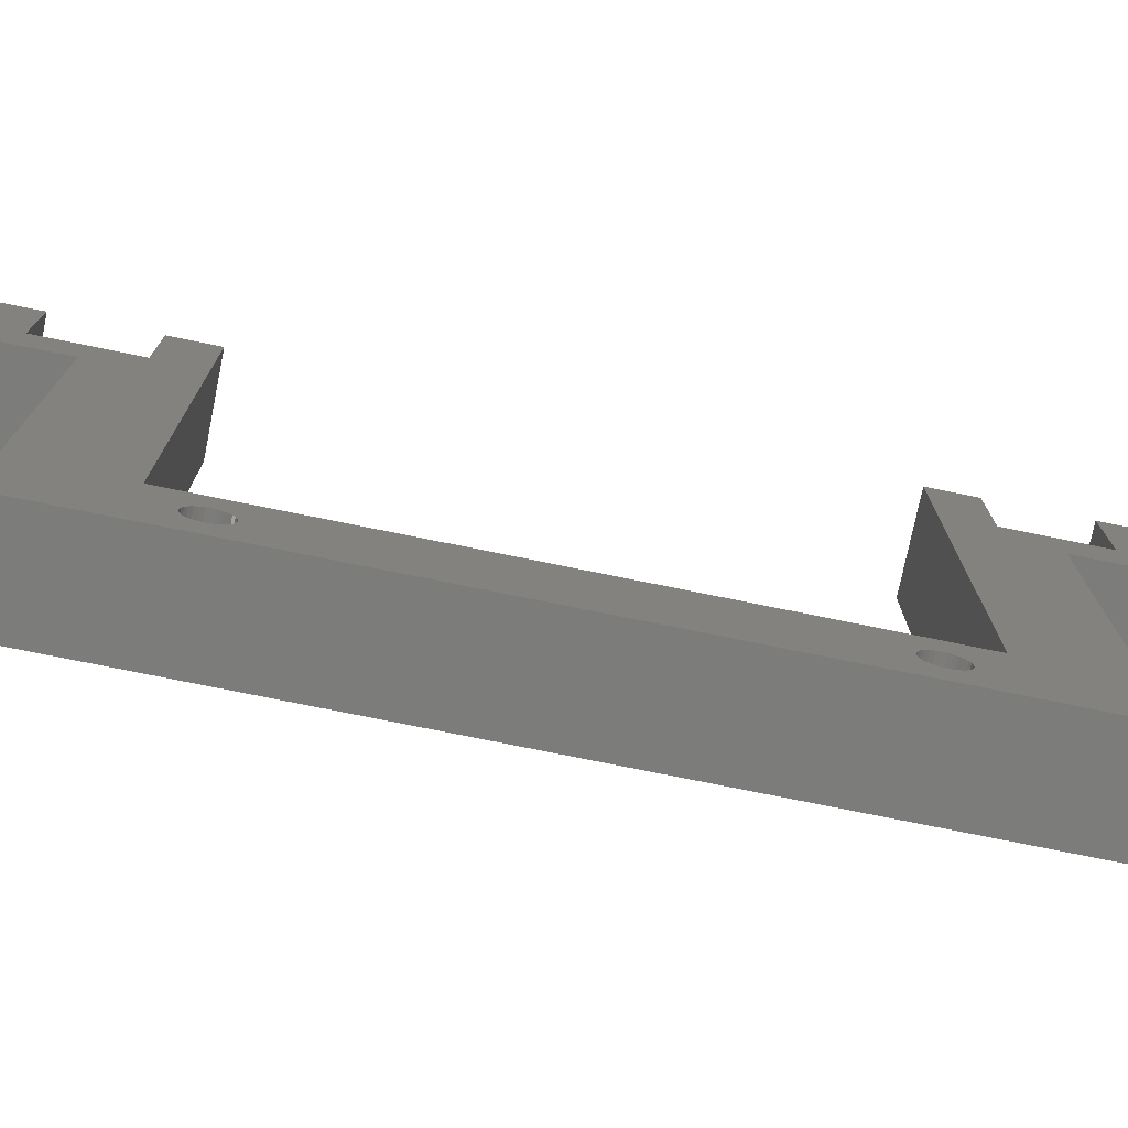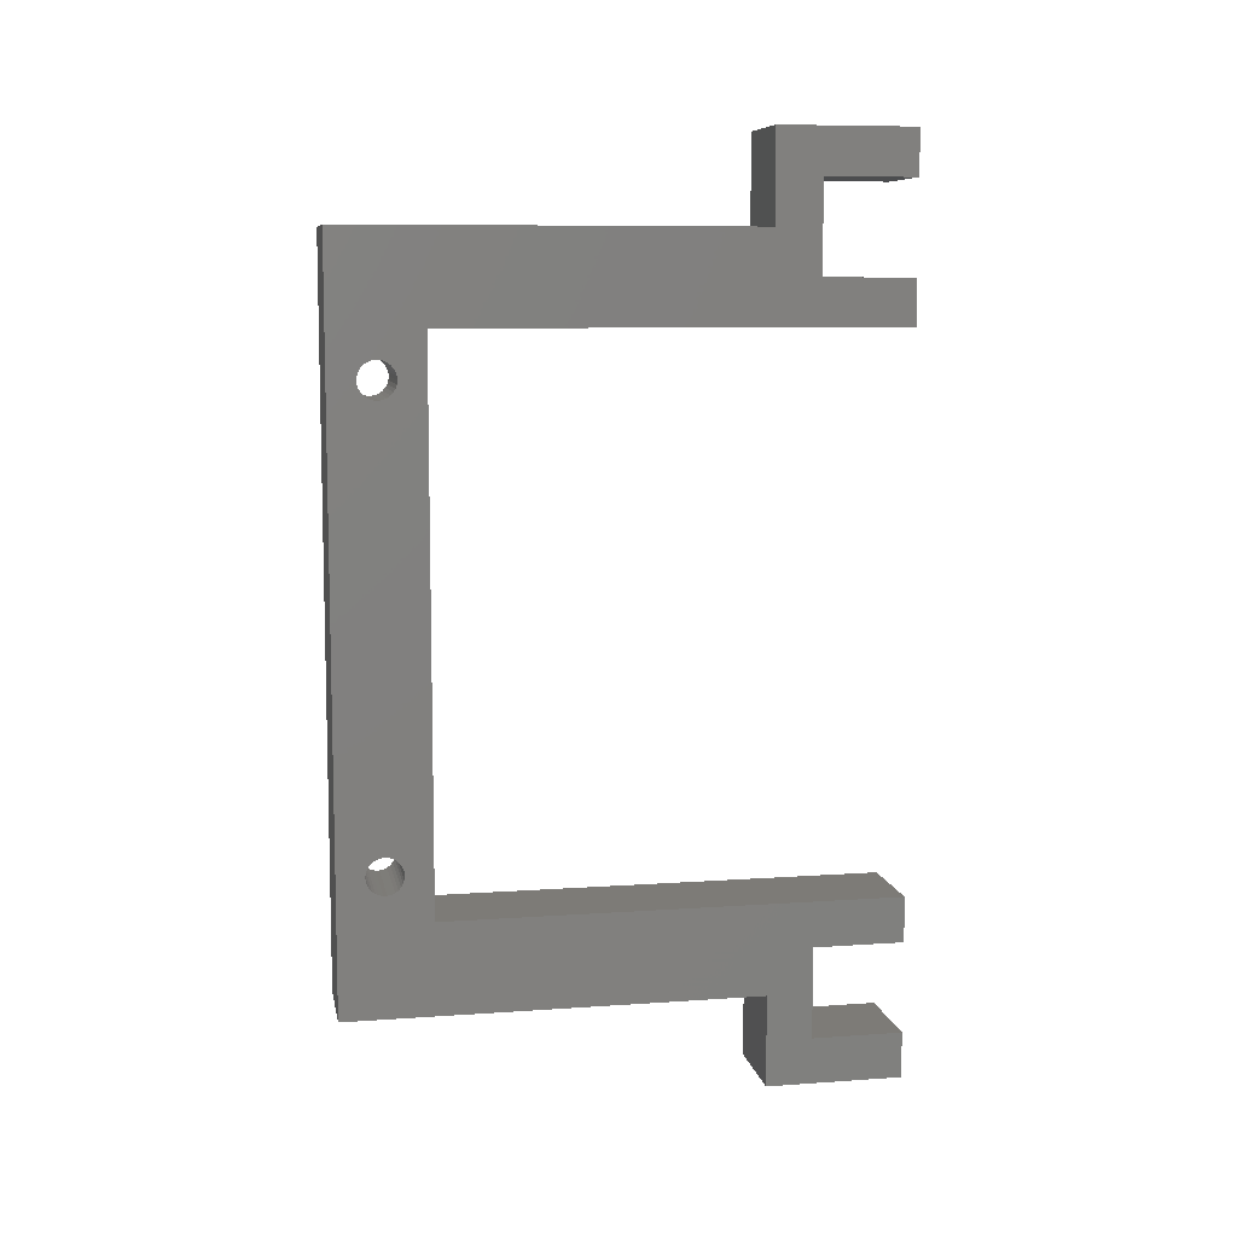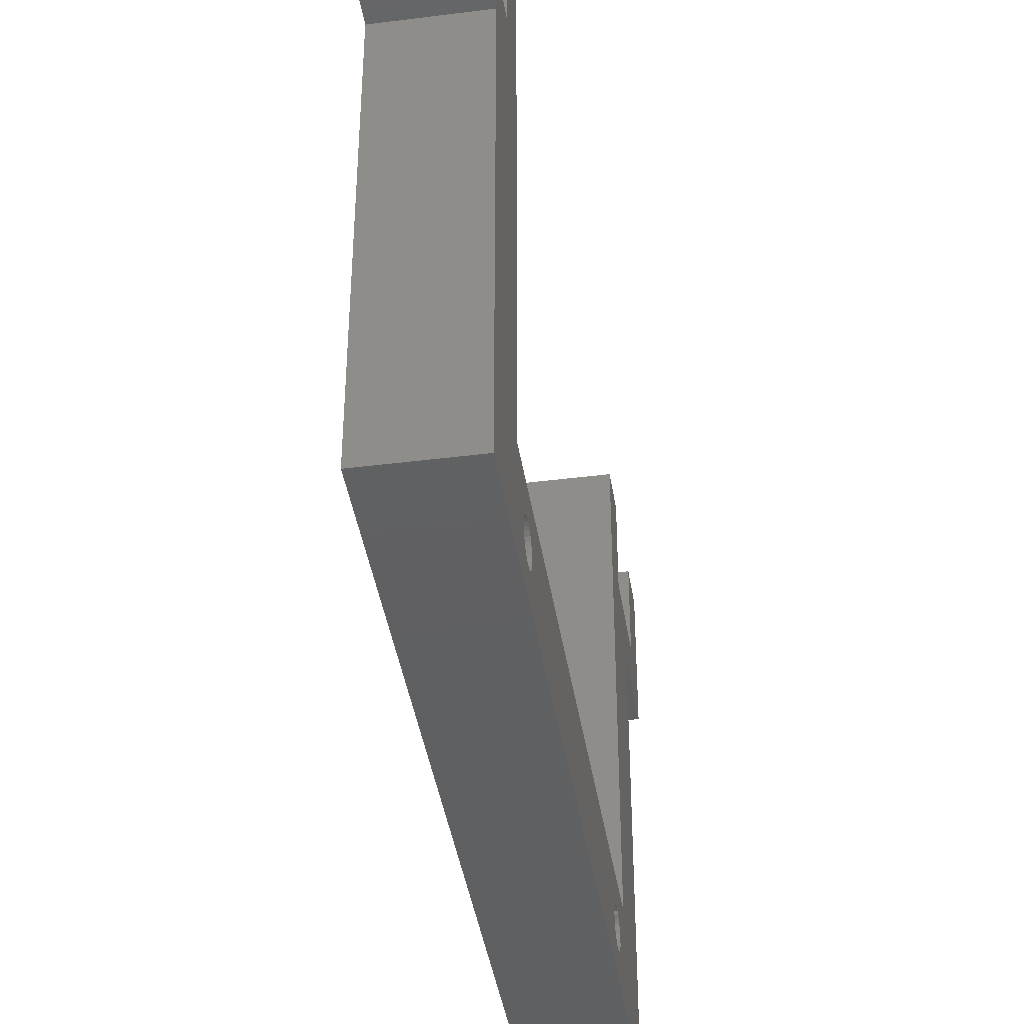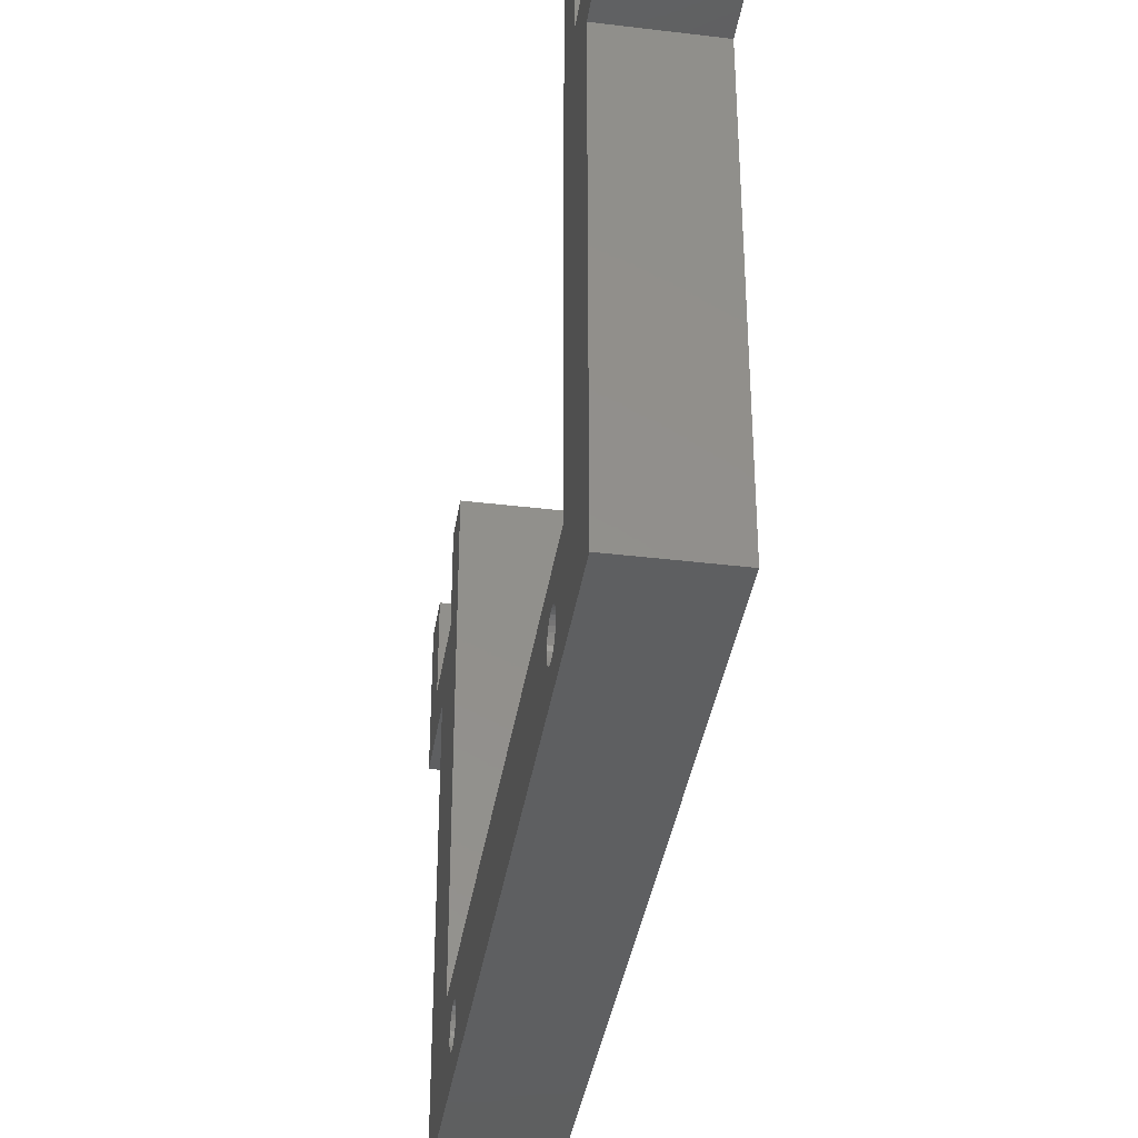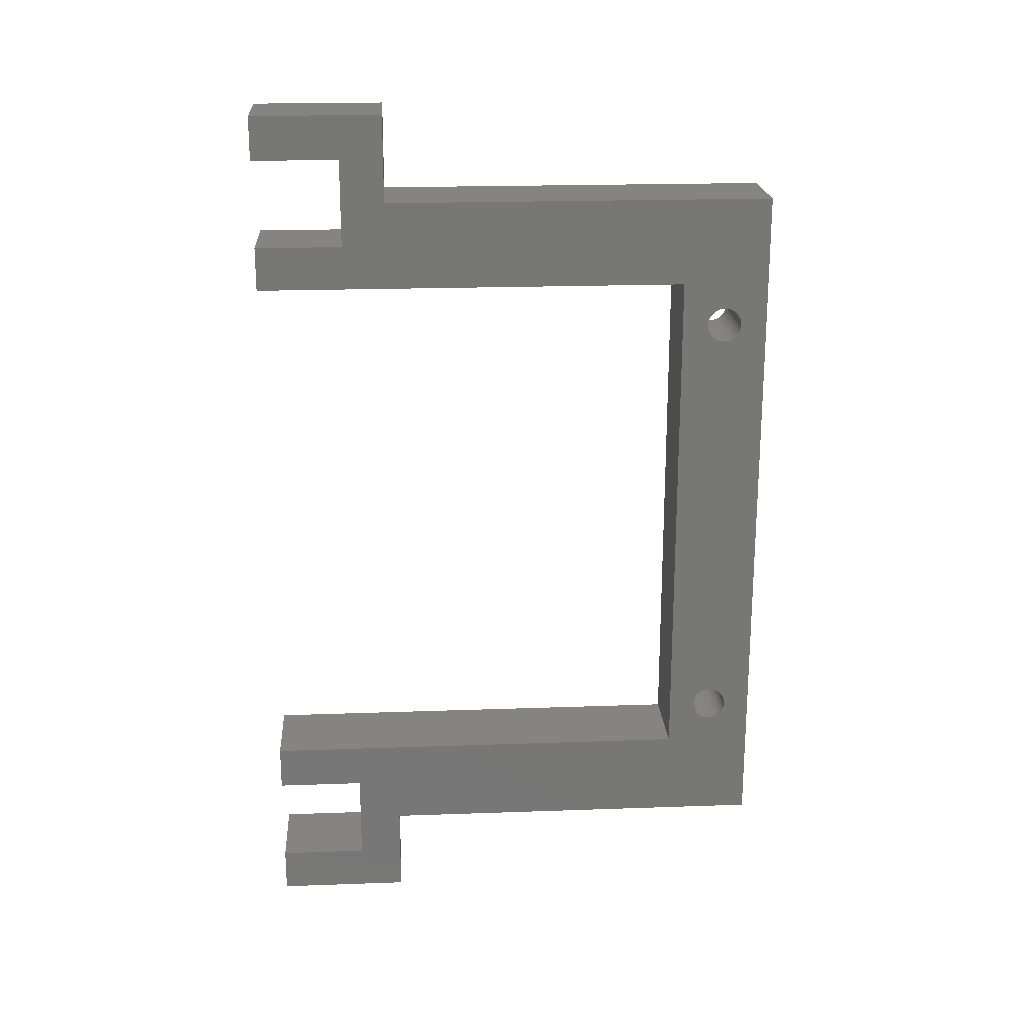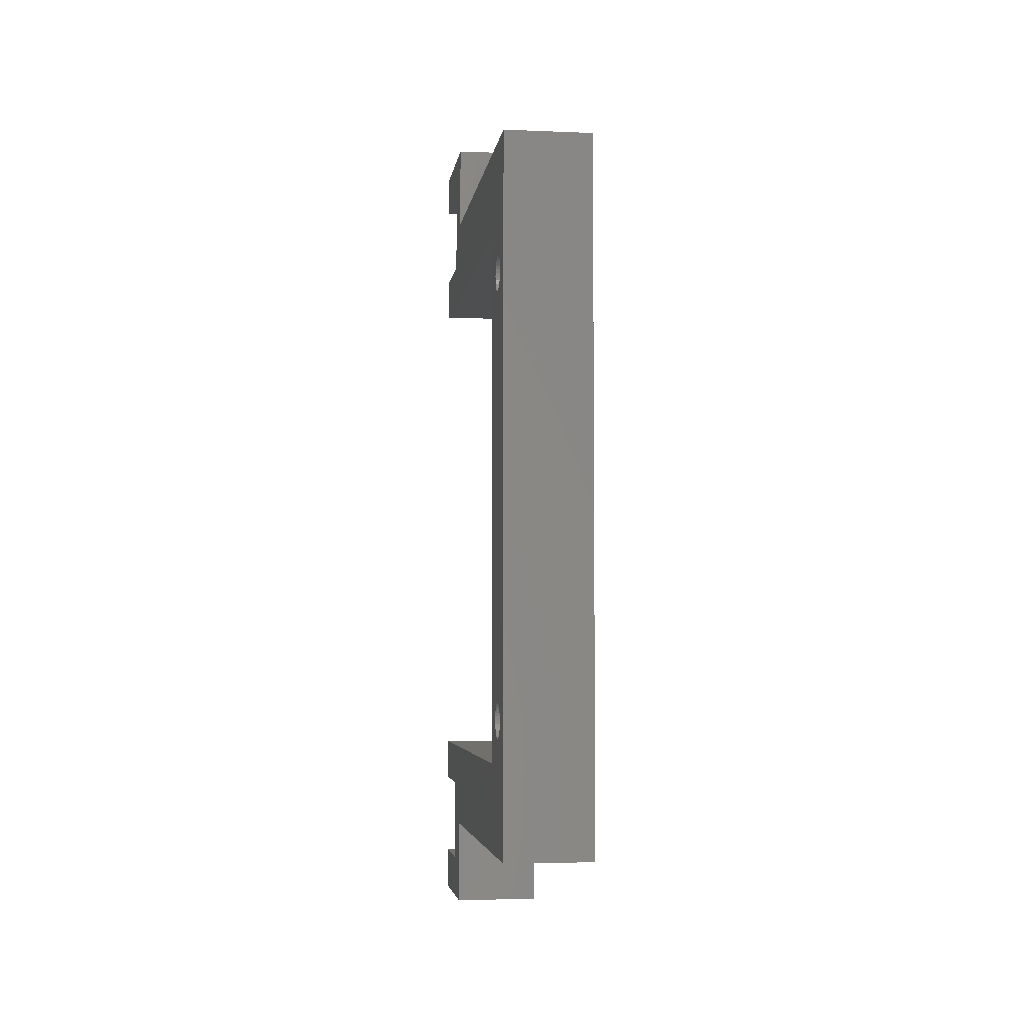
<metadata>
{"format":"stl","ext":"stl","renderer":"f3d","projection":"perspective","resolution":1024,"background":"white","views":[{"elev":-75.3,"azim":78.5,"up":"+Z"},{"elev":8.6,"azim":-100.8,"up":"+Y"},{"elev":-41.0,"azim":8.8,"up":"+Z"},{"elev":-37.8,"azim":171.2,"up":"+Z"},{"elev":20.6,"azim":86.3,"up":"+Y"},{"elev":-4.3,"azim":172.3,"up":"+Y"}]}
</metadata>
<code>
# stl→obj: 160 verts, 324 faces
v 0 -10 0
v 10 70 0
v 10 -10 0
v 0 70 0
v 10 -15 60
v 10 -20 60
v 10 -15 50
v 10 -5 50
v 10 0 60
v 10 -5 60
v 10 65 60
v 10 60 60
v 10 65 50
v 10 75 50
v 10 80 60
v 10 75 60
v 10 80 45
v 10 70 45
v 10 60 10
v 10 56.99 4.791
v 10 56.99 5.209
v 10 56.9 4.382
v 10 56.73 4
v 10 56.49 3.662
v 10 56.18 3.382
v 10 55.81 3.173
v 10 55.42 3.044
v 10 55 3
v 10 54.58 3.044
v 10 6.989 4.791
v 10 53.01 4.791
v 10 6.989 5.209
v 10 53.1 4.382
v 10 6.902 4.382
v 10 53.27 4
v 10 6.732 4
v 10 53.51 3.662
v 10 6.486 3.662
v 10 53.82 3.382
v 10 6.176 3.382
v 10 54.19 3.173
v 10 5.813 3.173
v 10 5.416 3.044
v 10 5 3
v 10 3.011 4.791
v 10 0 10
v 10 3.098 4.382
v 10 -10 45
v 10 4.584 3.044
v 10 4.187 3.173
v 10 3.824 3.382
v 10 3.514 3.662
v 10 3.268 4
v 10 -20 45
v 10 56.9 5.618
v 10 56.73 6
v 10 56.49 6.338
v 10 56.18 6.618
v 10 55.81 6.827
v 10 55.42 6.956
v 10 55 7
v 10 54.58 6.956
v 10 54.19 6.827
v 10 53.01 5.209
v 10 53.1 5.618
v 10 6.902 5.618
v 10 53.27 6
v 10 6.732 6
v 10 53.51 6.338
v 10 6.486 6.338
v 10 53.82 6.618
v 10 6.176 6.618
v 10 5.813 6.827
v 10 5.416 6.956
v 10 3.011 5.209
v 10 3.098 5.618
v 10 3.268 6
v 10 3.514 6.338
v 10 3.824 6.618
v 10 4.187 6.827
v 10 4.584 6.956
v 10 5 7
v 0 60 10
v 0 70 45
v 0 60 60
v 0 65 50
v 0 56.99 4.791
v 0 56.9 4.382
v 0 56.73 4
v 0 56.49 3.662
v 0 56.18 3.382
v 0 55.81 3.173
v 0 55.42 3.044
v 0 55 3
v 0 54.58 3.044
v 0 53.01 4.791
v 0 6.989 4.791
v 0 53.01 5.209
v 0 53.1 4.382
v 0 6.902 4.382
v 0 53.27 4
v 0 6.732 4
v 0 53.51 3.662
v 0 6.486 3.662
v 0 53.82 3.382
v 0 6.176 3.382
v 0 54.19 3.173
v 0 5.813 3.173
v 0 5.416 3.044
v 0 3.011 4.791
v 0 0 10
v 0 3.011 5.209
v 0 3.098 4.382
v 0 3.268 4
v 0 -5 50
v 0 0 60
v 0 5 3
v 0 4.584 3.044
v 0 4.187 3.173
v 0 3.824 3.382
v 0 3.514 3.662
v 0 -10 45
v 0 -15 50
v 0 -20 45
v 0 -20 60
v 0 -15 60
v 0 80 45
v 0 75 50
v 0 80 60
v 0 75 60
v 0 65 60
v 0 56.99 5.209
v 0 56.9 5.618
v 0 56.73 6
v 0 56.49 6.338
v 0 56.18 6.618
v 0 55.81 6.827
v 0 55.42 6.956
v 0 55 7
v 0 54.58 6.956
v 0 54.19 6.827
v 0 6.989 5.209
v 0 53.1 5.618
v 0 6.902 5.618
v 0 53.27 6
v 0 6.732 6
v 0 53.51 6.338
v 0 6.486 6.338
v 0 53.82 6.618
v 0 6.176 6.618
v 0 5.813 6.827
v 0 5.416 6.956
v 0 5 7
v 0 4.584 6.956
v 0 4.187 6.827
v 0 3.824 6.618
v 0 3.514 6.338
v 0 3.268 6
v 0 3.098 5.618
v 0 -5 60
f 1 2 3
f 2 1 4
f 5 6 7
f 8 9 10
f 11 12 13
f 14 15 16
f 15 14 17
f 14 18 17
f 13 18 14
f 19 18 13
f 19 13 12
f 18 19 2
f 20 19 21
f 19 20 2
f 22 2 20
f 23 2 22
f 24 2 23
f 25 2 24
f 26 2 25
f 27 2 26
f 28 2 27
f 29 2 28
f 30 31 32
f 31 30 33
f 34 33 30
f 33 34 35
f 36 35 34
f 35 36 37
f 38 37 36
f 37 38 39
f 40 39 38
f 39 40 41
f 42 41 40
f 41 42 29
f 43 29 42
f 29 43 2
f 3 43 44
f 3 45 46
f 45 3 47
f 9 8 46
f 48 46 8
f 43 3 2
f 49 3 44
f 50 3 49
f 51 3 50
f 52 3 51
f 53 3 52
f 47 3 53
f 3 46 48
f 7 48 8
f 7 54 48
f 54 7 6
f 19 55 21
f 19 56 55
f 19 57 56
f 19 58 57
f 19 59 58
f 19 60 59
f 19 61 60
f 19 62 61
f 19 63 62
f 64 32 31
f 65 32 64
f 66 65 67
f 68 67 69
f 70 69 71
f 72 71 63
f 73 63 19
f 65 66 32
f 67 68 66
f 69 70 68
f 71 72 70
f 63 73 72
f 46 73 19
f 73 46 74
f 75 46 45
f 76 46 75
f 77 46 76
f 78 46 77
f 79 46 78
f 80 46 79
f 81 46 80
f 82 46 81
f 74 46 82
f 83 84 4
f 85 86 83
f 84 83 86
f 4 87 83
f 4 88 87
f 4 89 88
f 4 90 89
f 4 91 90
f 4 92 91
f 4 93 92
f 4 94 93
f 4 95 94
f 96 97 98
f 99 97 96
f 100 99 101
f 102 101 103
f 104 103 105
f 106 105 107
f 108 107 95
f 109 95 4
f 99 100 97
f 101 102 100
f 103 104 102
f 105 106 104
f 107 108 106
f 95 109 108
f 1 109 4
f 110 111 112
f 1 110 113
f 1 113 114
f 111 115 116
f 109 1 117
f 1 118 117
f 1 119 118
f 1 120 119
f 1 121 120
f 1 114 121
f 110 1 111
f 122 111 1
f 111 122 115
f 122 123 115
f 124 123 122
f 125 123 124
f 123 125 126
f 127 128 129
f 84 128 127
f 128 84 86
f 129 128 130
f 86 85 131
f 132 83 87
f 133 83 132
f 134 83 133
f 135 83 134
f 136 83 135
f 137 83 136
f 138 83 137
f 139 83 138
f 140 83 139
f 141 83 140
f 142 98 97
f 98 142 143
f 144 143 142
f 143 144 145
f 146 145 144
f 145 146 147
f 148 147 146
f 147 148 149
f 150 149 148
f 149 150 141
f 151 141 150
f 141 151 83
f 111 151 152
f 111 152 153
f 151 111 83
f 154 111 153
f 155 111 154
f 156 111 155
f 157 111 156
f 158 111 157
f 159 111 158
f 111 159 112
f 116 115 160
f 46 116 9
f 116 46 111
f 83 12 85
f 12 83 19
f 83 46 19
f 46 83 111
f 109 44 43
f 44 109 117
f 153 74 82
f 74 153 152
f 45 112 75
f 112 45 110
f 150 70 72
f 70 150 148
f 144 68 146
f 68 144 66
f 118 50 49
f 50 118 119
f 119 51 50
f 51 119 120
f 151 72 73
f 72 151 150
f 152 73 74
f 73 152 151
f 146 70 148
f 70 146 68
f 142 66 144
f 66 142 32
f 156 80 79
f 80 156 155
f 47 110 45
f 110 47 113
f 108 43 42
f 43 108 109
f 104 40 38
f 40 104 106
f 100 30 97
f 30 100 34
f 97 32 142
f 32 97 30
f 117 49 44
f 49 117 118
f 52 114 53
f 114 52 121
f 53 113 47
f 113 53 114
f 106 42 40
f 42 106 108
f 102 34 100
f 34 102 36
f 104 36 102
f 36 104 38
f 75 159 76
f 159 75 112
f 157 79 78
f 79 157 156
f 155 81 80
f 81 155 154
f 154 82 81
f 82 154 153
f 120 52 51
f 52 120 121
f 76 158 77
f 158 76 159
f 77 157 78
f 157 77 158
f 93 28 27
f 28 93 94
f 139 60 61
f 60 139 138
f 31 98 64
f 98 31 96
f 136 57 58
f 57 136 135
f 133 56 134
f 56 133 55
f 95 41 29
f 41 95 107
f 107 39 41
f 39 107 105
f 137 58 59
f 58 137 136
f 138 59 60
f 59 138 137
f 134 57 135
f 57 134 56
f 132 55 133
f 55 132 21
f 149 63 71
f 63 149 141
f 33 96 31
f 96 33 99
f 92 27 26
f 27 92 93
f 90 25 24
f 25 90 91
f 88 20 87
f 20 88 22
f 87 21 132
f 21 87 20
f 94 29 28
f 29 94 95
f 37 101 35
f 101 37 103
f 35 99 33
f 99 35 101
f 91 26 25
f 26 91 92
f 89 22 88
f 22 89 23
f 90 23 89
f 23 90 24
f 64 143 65
f 143 64 98
f 147 71 69
f 71 147 149
f 141 62 63
f 62 141 140
f 140 61 62
f 61 140 139
f 105 37 39
f 37 105 103
f 65 145 67
f 145 65 143
f 67 147 69
f 147 67 145
f 116 10 9
f 10 116 160
f 1 48 122
f 48 1 3
f 115 10 160
f 10 115 8
f 115 7 8
f 7 115 123
f 131 12 11
f 12 131 85
f 2 84 18
f 84 2 4
f 128 13 14
f 13 128 86
f 13 131 11
f 131 13 86
f 126 6 5
f 6 126 125
f 124 48 54
f 48 124 122
f 124 6 125
f 6 124 54
f 7 126 5
f 126 7 123
f 129 16 15
f 16 129 130
f 17 129 15
f 129 17 127
f 84 17 18
f 17 84 127
f 128 16 130
f 16 128 14

</code>
